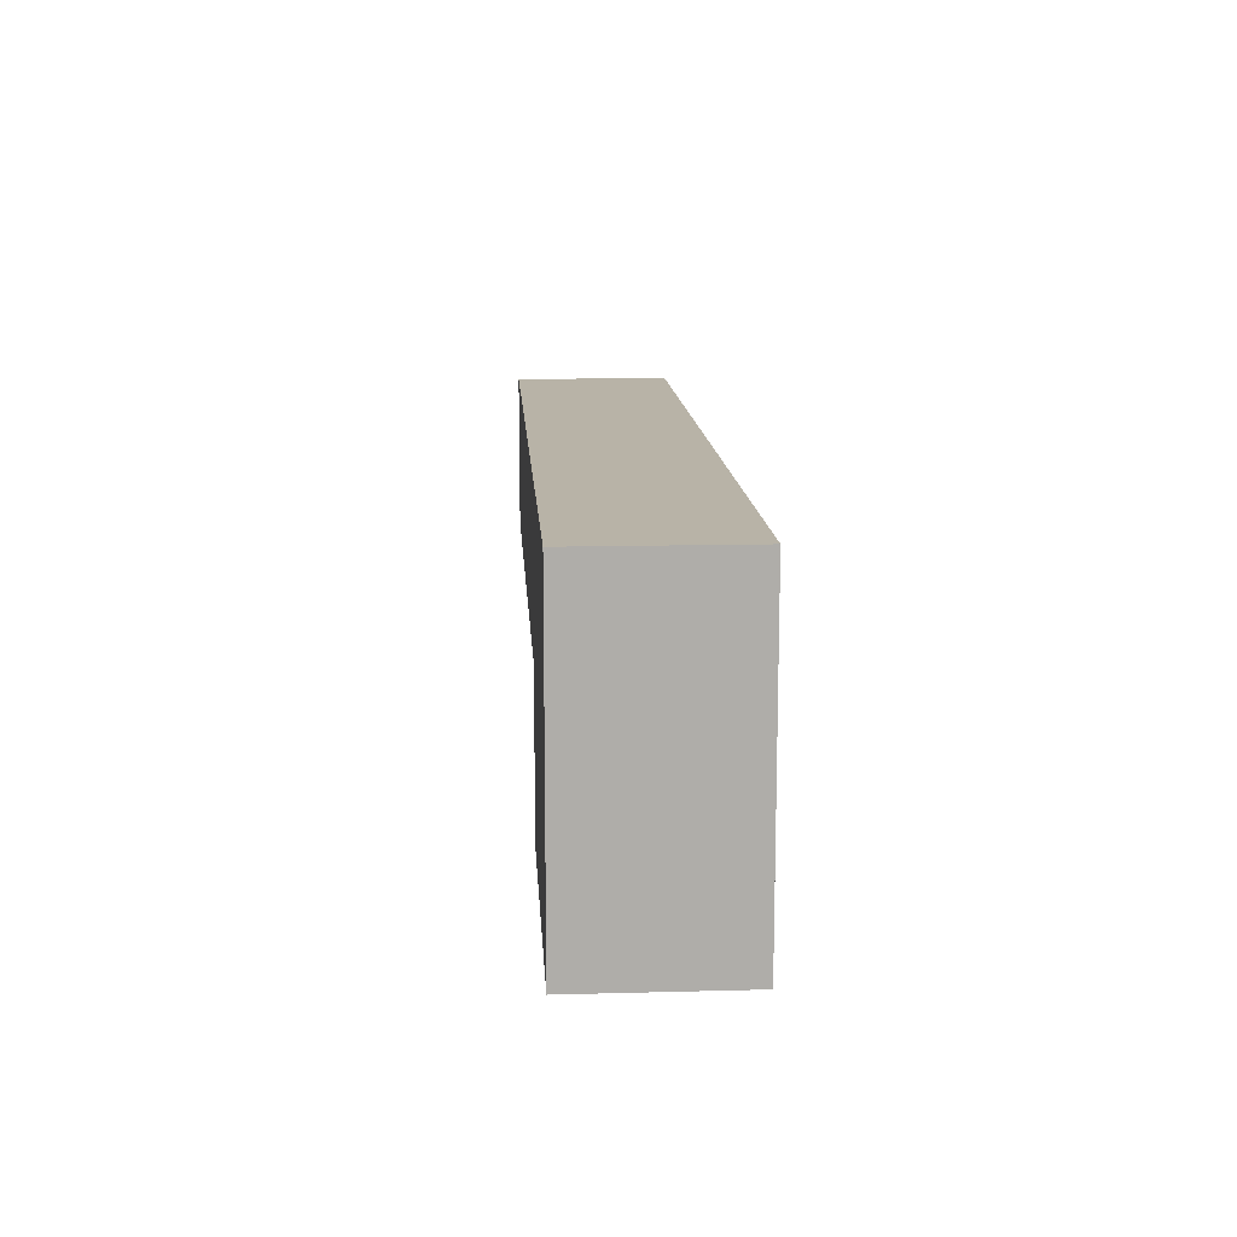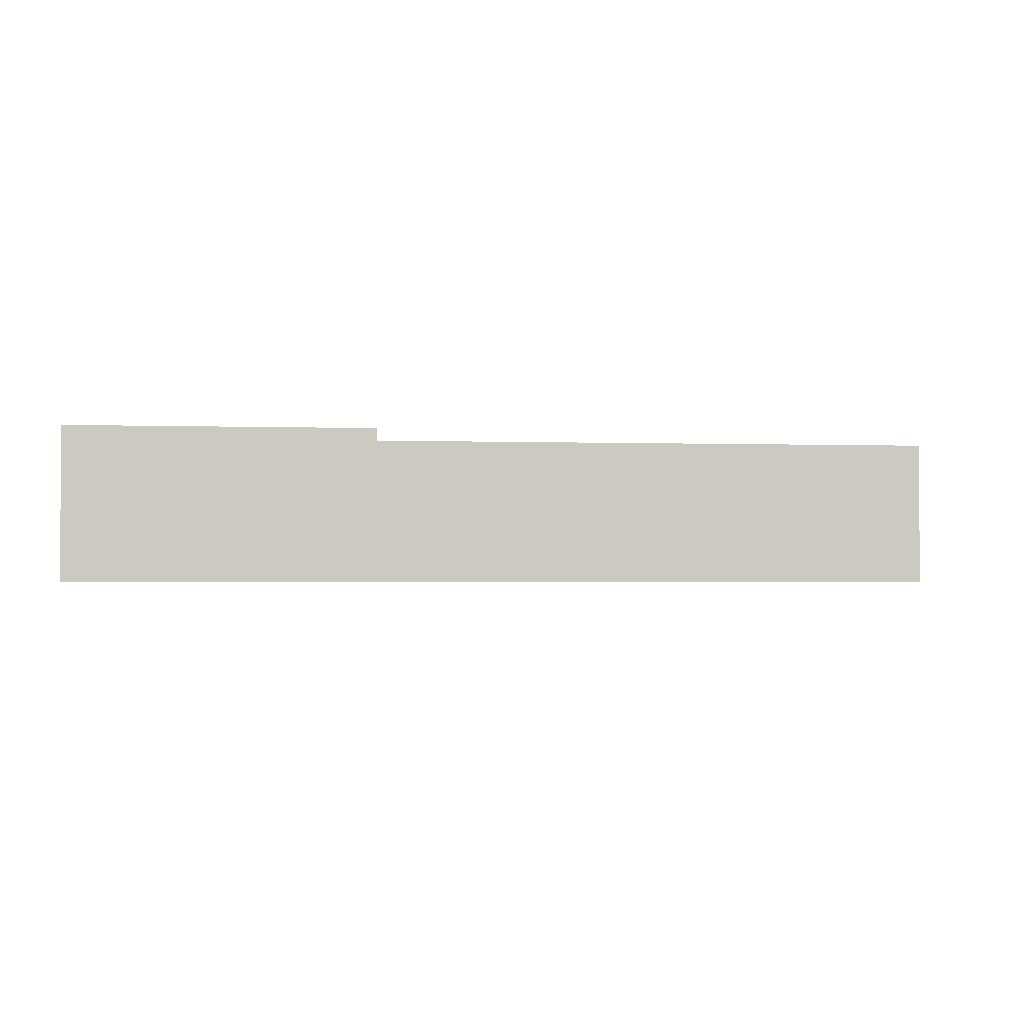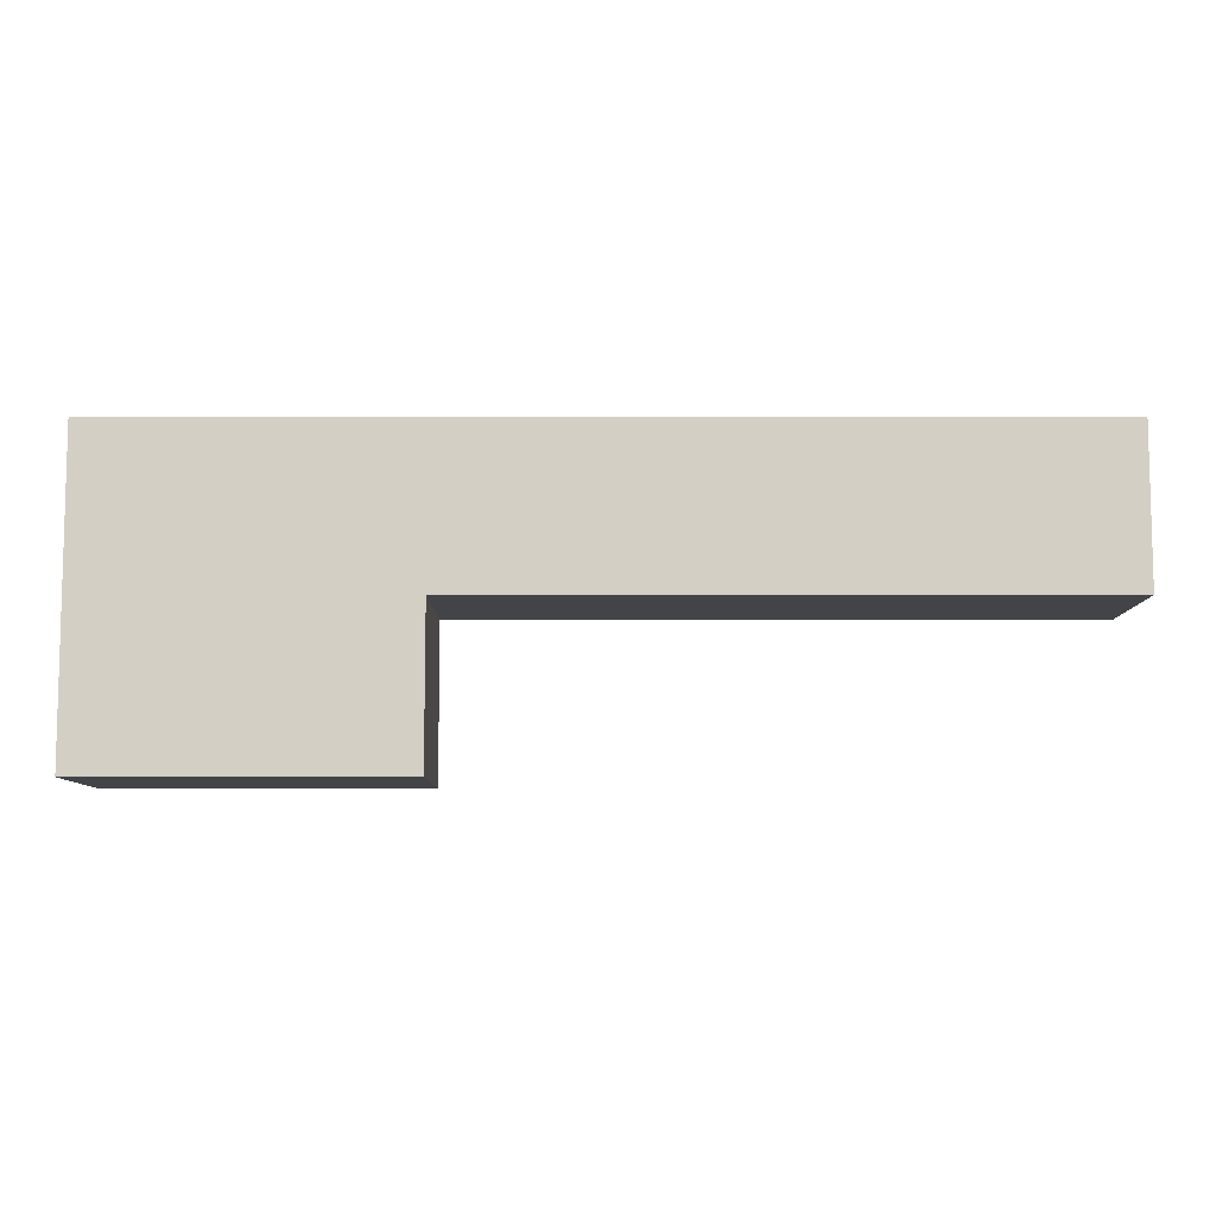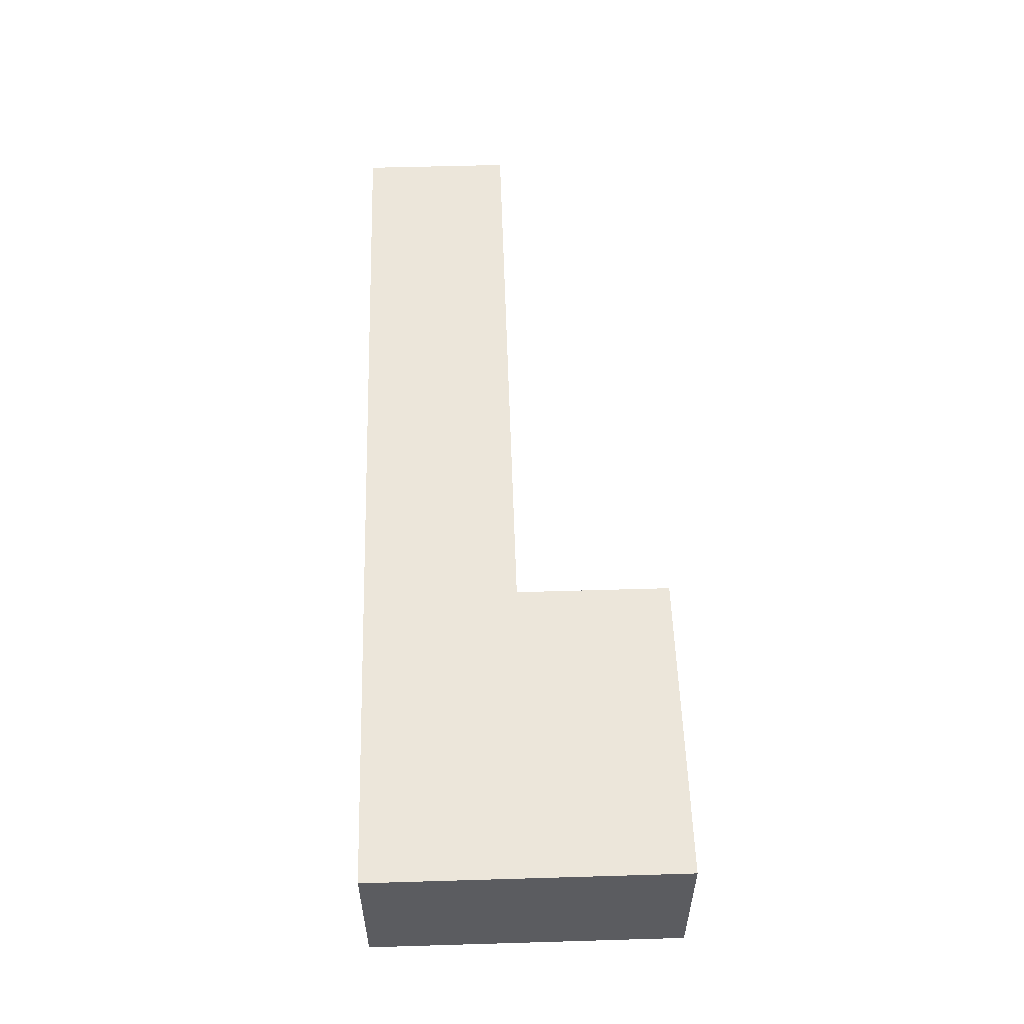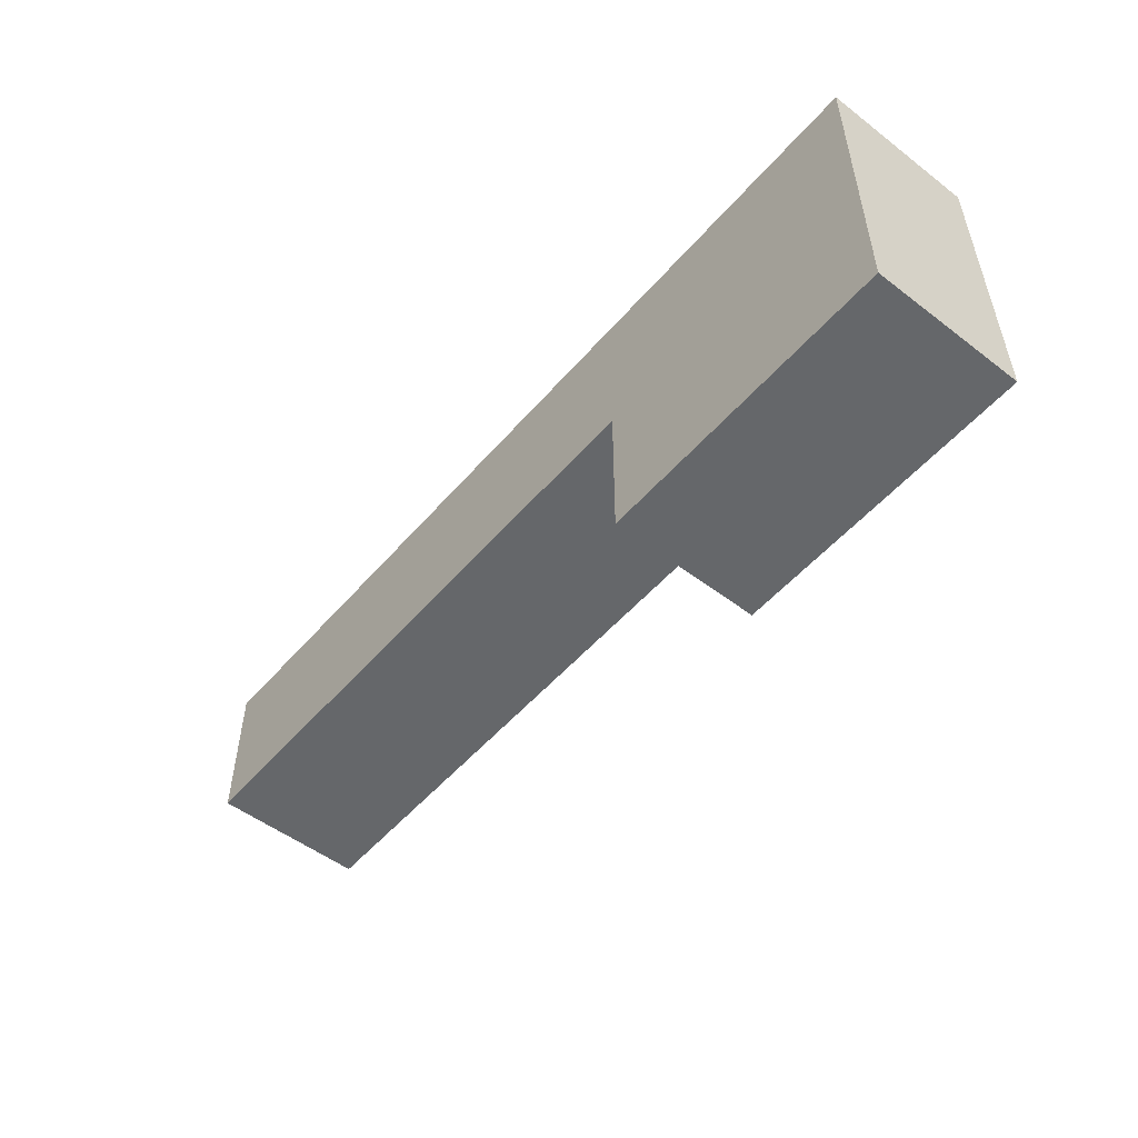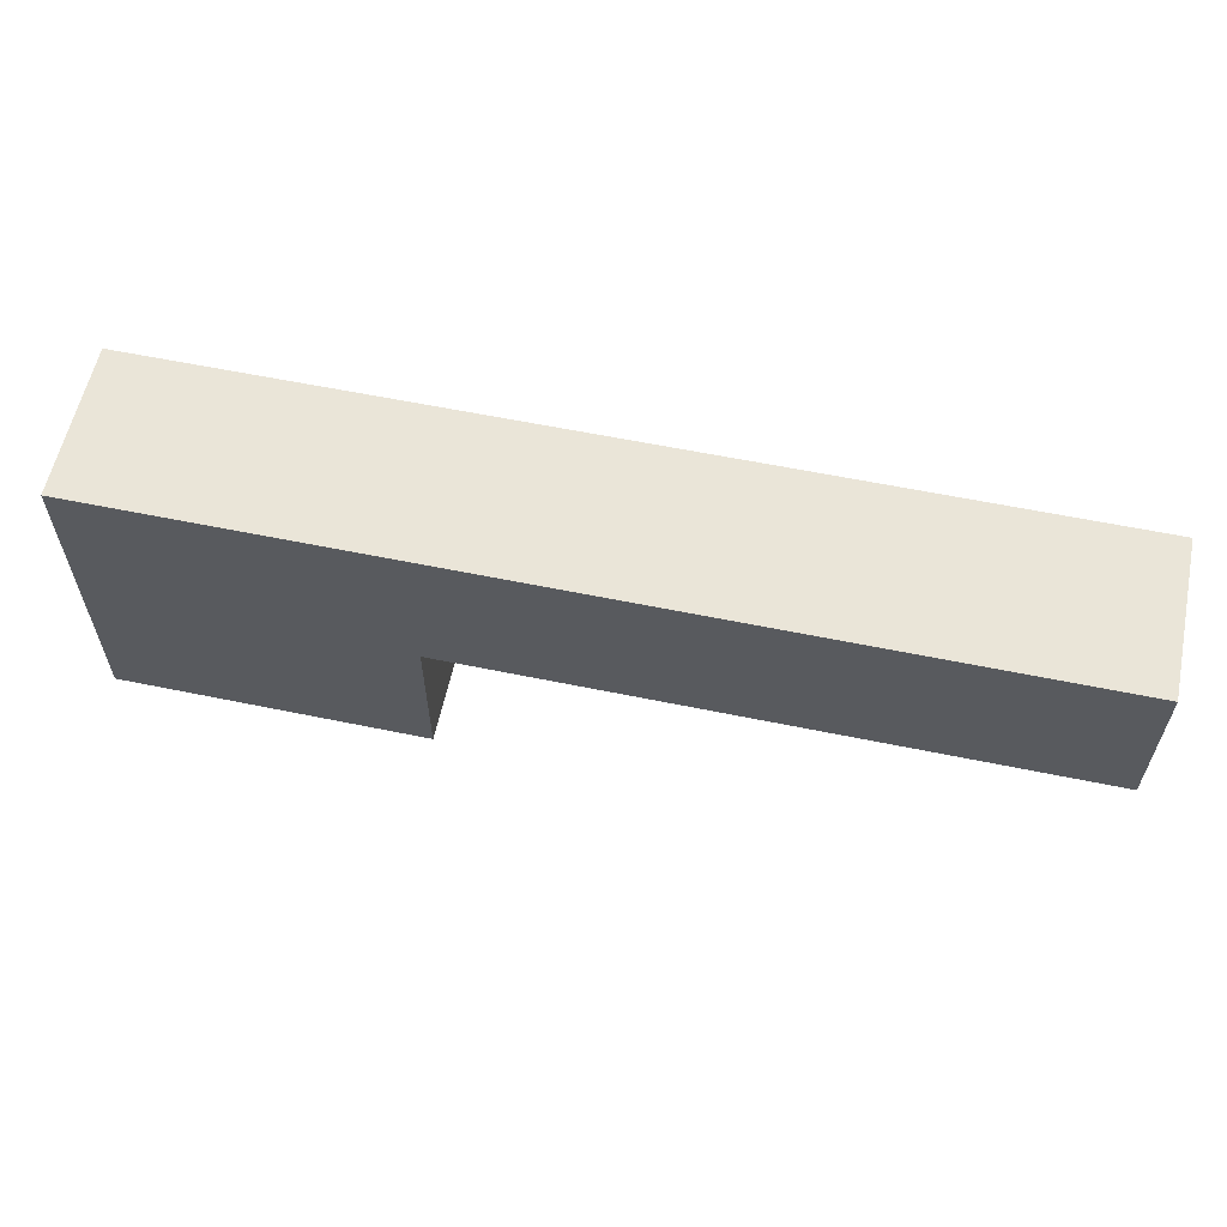
<metadata>
{"format":"obj","ext":"obj","renderer":"f3d","projection":"perspective","resolution":1024,"background":"white","views":[{"elev":12.9,"azim":86.5,"up":"+Z"},{"elev":-2.3,"azim":173.3,"up":"+Y"},{"elev":-8.3,"azim":-180.0,"up":"+Z"},{"elev":54.6,"azim":88.2,"up":"+Y"},{"elev":-52.0,"azim":50.5,"up":"+Z"},{"elev":59.2,"azim":-168.0,"up":"+Z"}]}
</metadata>
<code>
o L_Cube.001
v 5.6 -1 -1
v 5.6 -1 1
v 1.6 -1 1
v 1.6 -1 -1
v 5.6 1 -1
v 5.6 1 1
v 1.6 1 1
v 1.6 1 -1
v -2.4 -1 1
v -2.4 -1 -1
v -2.4 1 1
v -2.4 1 -1
v -6.4 -1 1
v -6.4 -1 -1
v -6.4 1 1
v -6.4 1 -1
v 5.6 -1 -3
v 1.6 -1 -3
v 5.6 1 -3
v 1.6 1 -3
f 1 2 3 4
f 5 8 7 6
f 1 5 6 2
f 2 6 7 3
f 3 7 11 9
f 5 1 17 19
f 11 12 16 15
f 7 8 12 11
f 8 4 10 12
f 4 3 9 10
f 13 15 16 14
f 9 11 15 13
f 12 10 14 16
f 10 9 13 14
f 19 17 18 20
f 8 5 19 20
f 4 8 20 18
f 1 4 18 17

</code>
